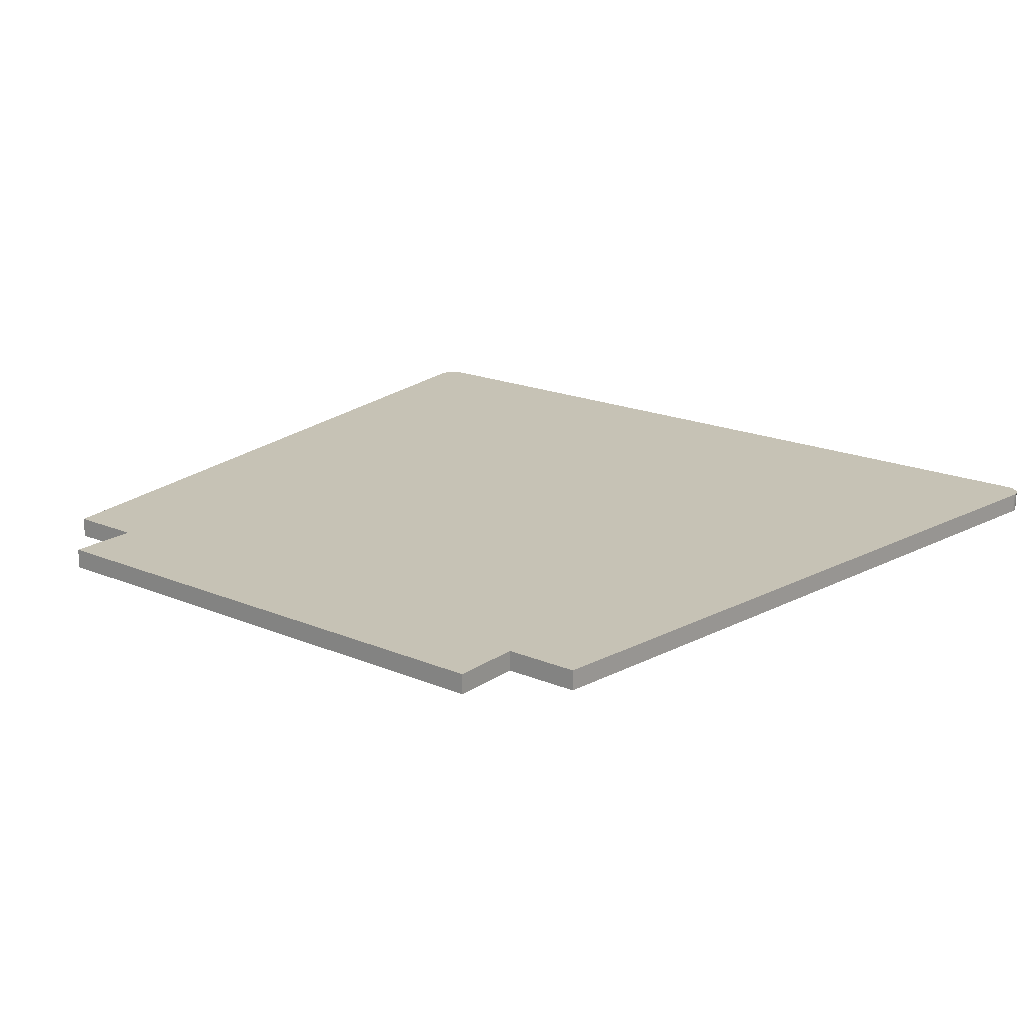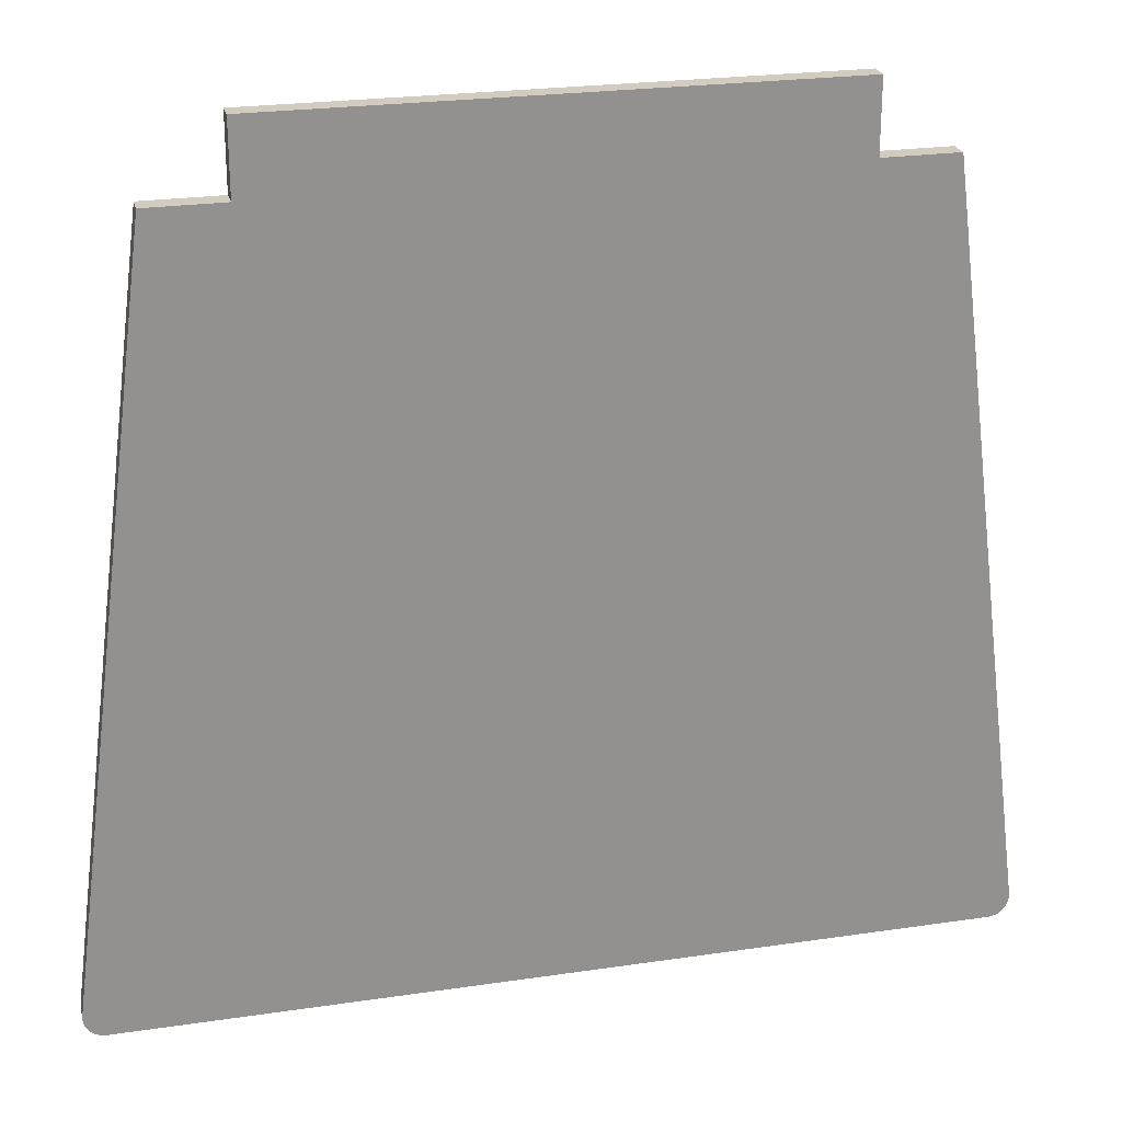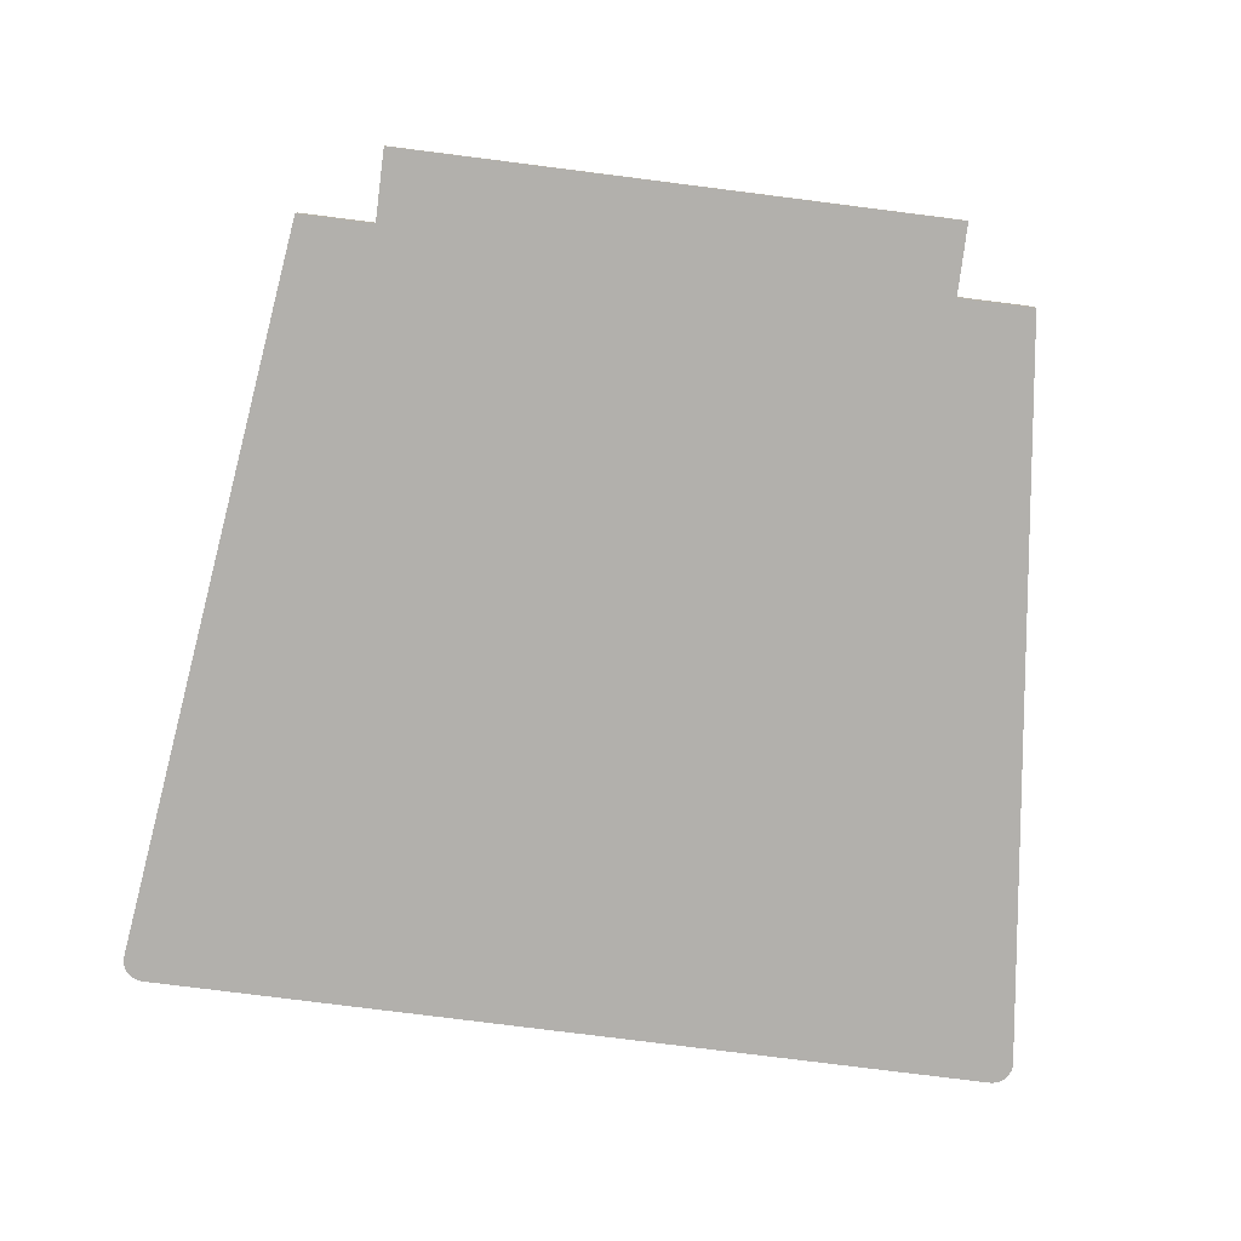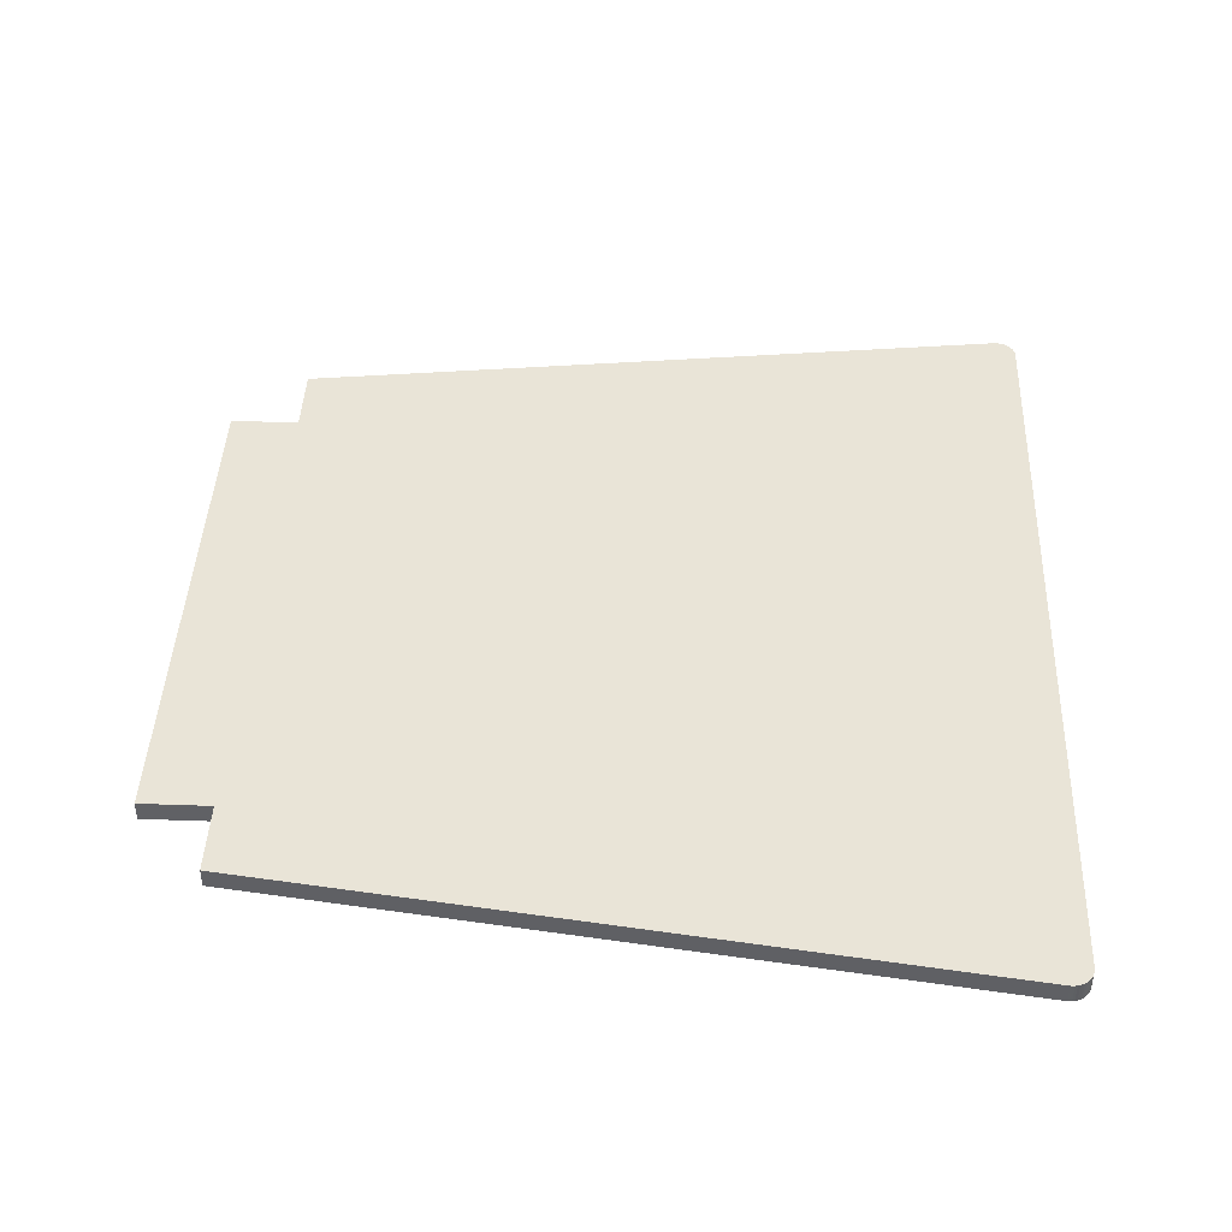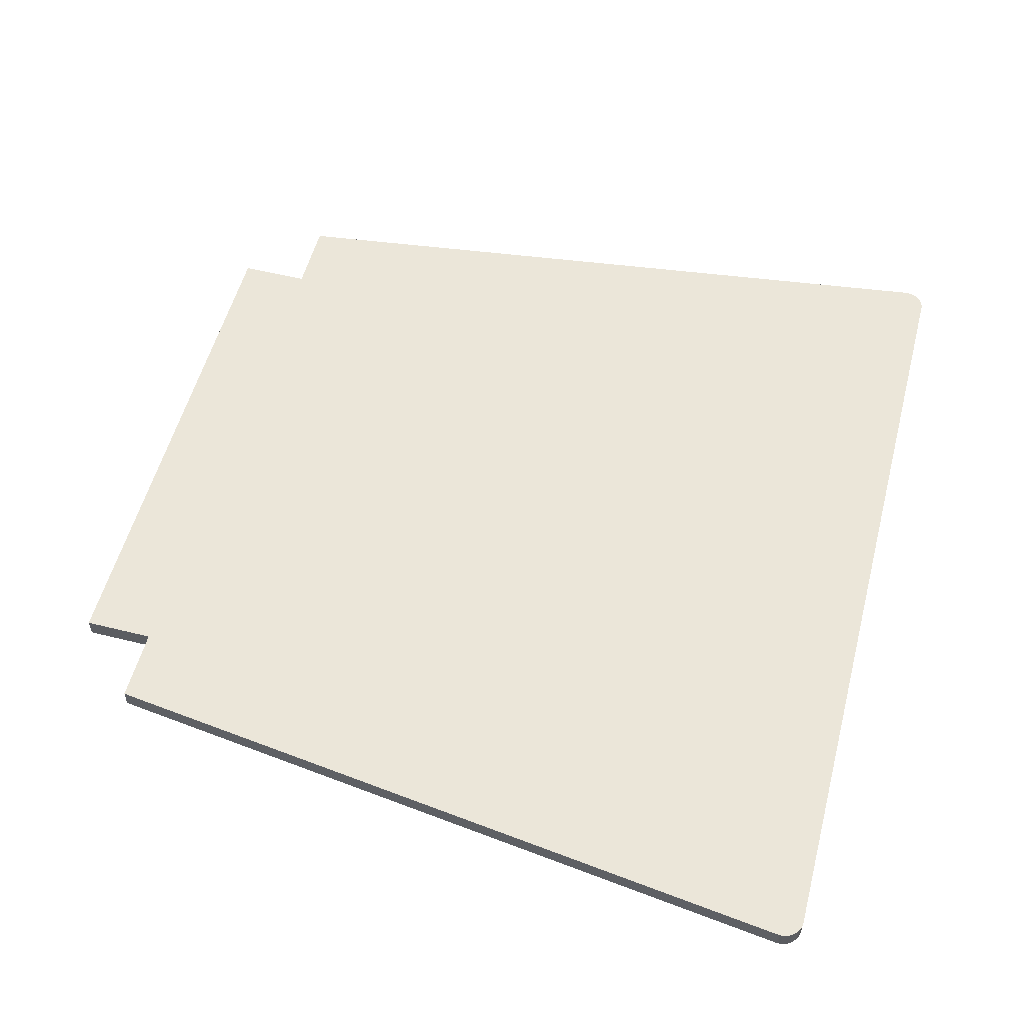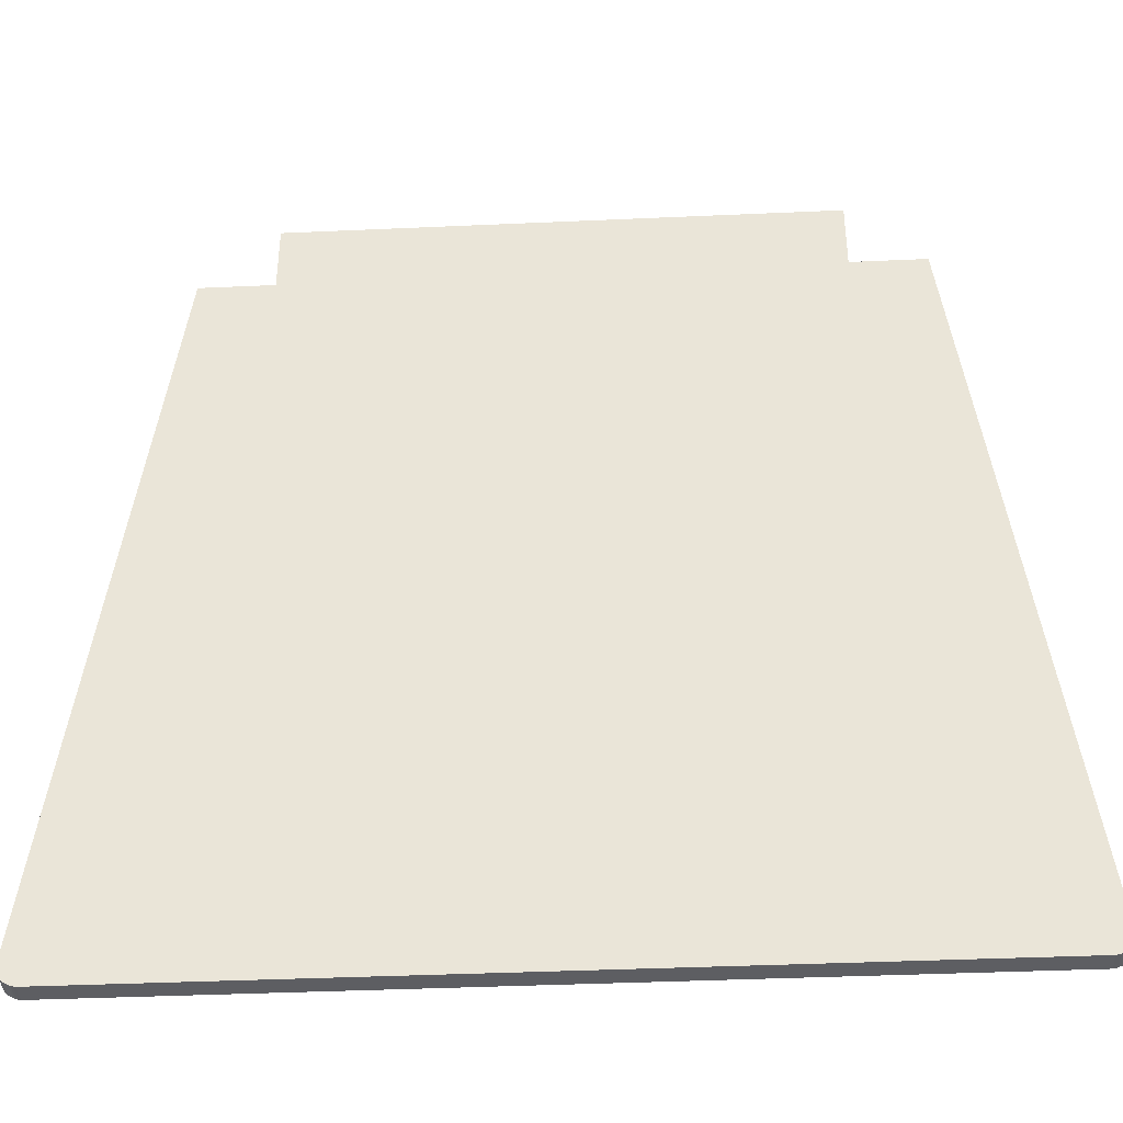
<metadata>
{"format":"obj","ext":"obj","renderer":"f3d","projection":"perspective","resolution":1024,"background":"white","views":[{"elev":18.9,"azim":-141.5,"up":"+Z"},{"elev":24.0,"azim":-13.8,"up":"+Y"},{"elev":-78.8,"azim":172.8,"up":"+Z"},{"elev":43.1,"azim":-87.6,"up":"+Z"},{"elev":55.1,"azim":-75.3,"up":"+Z"},{"elev":-39.4,"azim":3.2,"up":"+Y"}]}
</metadata>
<code>
o stefan_part1
v -208.8 -192.6 -5.002
v -207.7 -192.7 4.998
v -208.8 -192.6 4.998
v -207.7 -192.7 -5.002
v -209.9 -192.4 -5.002
v -209.9 -192.4 4.998
v -211 -192.1 -5.002
v -211 -192.1 4.998
v -212 -191.7 -5.002
v -212 -191.7 4.998
v -213 -191.1 -5.002
v -213 -191.1 4.998
v -213.9 -190.5 -5.002
v -213.9 -190.5 4.998
v -214.8 -189.7 -5.002
v -214.8 -189.7 4.998
v -215.5 -188.9 -5.002
v -215.5 -188.9 4.998
v -216.2 -188 -5.002
v -216.2 -188 4.998
v -216.7 -187 -5.002
v -216.7 -187 4.998
v -217.1 -186 -5.002
v -217.1 -186 4.998
v -217.5 -184.9 -5.002
v -217.5 -184.9 4.998
v -217.6 -183.8 -5.002
v -217.6 -183.8 4.998
v -217.7 -182.7 -5.002
v -217.7 -182.7 4.998
v 208.8 -192.6 4.998
v 207.7 -192.7 -5.002
v 208.8 -192.6 -5.002
v 207.7 -192.7 4.998
v 209.9 -192.4 4.998
v 209.9 -192.4 -5.002
v 211 -192.1 4.998
v 211 -192.1 -5.002
v 212 -191.7 4.998
v 212 -191.7 -5.002
v 213 -191.1 4.998
v 213 -191.1 -5.002
v 213.9 -190.5 4.998
v 213.9 -190.5 -5.002
v 214.8 -189.7 4.998
v 214.8 -189.7 -5.002
v 215.5 -188.9 4.998
v 215.5 -188.9 -5.002
v 216.2 -188 4.998
v 216.2 -188 -5.002
v 216.7 -187 4.998
v 216.7 -187 -5.002
v 217.1 -186 4.998
v 217.1 -186 -5.002
v 217.5 -184.9 4.998
v 217.5 -184.9 -5.002
v 217.6 -183.8 4.998
v 217.6 -183.8 -5.002
v 217.7 -182.7 4.998
v 217.7 -182.7 -5.002
v 134 217.3 -4.998
v -134 217.3 -4.998
v 134 217.3 5.002
v -134 217.3 5.002
v -134 182.3 -4.998
v -134 182.3 5.002
v -171 182.3 -4.998
v -171 182.3 5.002
v -217.6 -181.4 -5.002
v -217.6 -181.4 4.998
v 217.6 -181.4 4.998
v 171 182.3 5.002
v 134 182.3 5.002
v -217.7 -181.8 4.998
v -217.7 -182.2 4.998
v 217.7 -182.2 4.998
v 217.7 -181.8 4.998
v -217.7 -182.2 -5.002
v -217.7 -181.8 -5.002
v 134 182.3 -4.998
v 171 182.3 -4.998
v 217.6 -181.4 -5.002
v 217.7 -181.8 -5.002
v 217.7 -182.2 -5.002
f 1 2 3
f 1 4 2
f 5 3 6
f 5 1 3
f 7 6 8
f 7 5 6
f 9 8 10
f 9 7 8
f 11 10 12
f 11 9 10
f 13 12 14
f 13 11 12
f 15 14 16
f 15 13 14
f 17 16 18
f 17 15 16
f 19 18 20
f 19 17 18
f 21 20 22
f 21 19 20
f 23 22 24
f 23 21 22
f 25 24 26
f 25 23 24
f 27 26 28
f 27 25 26
f 29 28 30
f 29 27 28
f 31 32 33
f 31 34 32
f 35 33 36
f 35 31 33
f 37 36 38
f 37 35 36
f 39 38 40
f 39 37 38
f 41 40 42
f 41 39 40
f 43 42 44
f 43 41 42
f 45 44 46
f 45 43 44
f 47 46 48
f 47 45 46
f 49 48 50
f 49 47 48
f 51 50 52
f 51 49 50
f 53 52 54
f 53 51 52
f 55 54 56
f 55 53 54
f 57 56 58
f 57 55 56
f 59 58 60
f 59 57 58
f 4 32 2
f 32 34 2
f 61 62 63
f 62 64 63
f 62 65 64
f 65 66 64
f 65 67 66
f 67 68 66
f 67 69 68
f 69 70 68
f 26 24 70
f 24 22 70
f 22 20 70
f 20 18 70
f 18 16 70
f 16 14 70
f 14 12 70
f 12 10 70
f 10 8 70
f 8 6 70
f 6 3 70
f 3 2 70
f 71 72 73
f 34 71 73
f 2 34 66
f 70 2 66
f 34 73 66
f 73 63 64
f 66 73 64
f 70 66 68
f 34 31 71
f 31 35 71
f 35 37 71
f 37 39 71
f 39 41 71
f 41 43 71
f 43 45 71
f 45 47 71
f 47 49 71
f 49 51 71
f 51 53 71
f 53 55 71
f 55 57 71
f 57 59 71
f 74 75 70
f 59 76 71
f 75 30 70
f 76 77 71
f 30 28 70
f 28 26 70
f 69 9 11
f 69 11 13
f 69 13 15
f 69 15 17
f 69 17 19
f 69 19 21
f 69 21 23
f 69 23 25
f 69 25 27
f 69 27 29
f 69 29 78
f 69 78 79
f 80 81 82
f 80 82 32
f 65 4 69
f 65 32 4
f 65 80 32
f 62 80 65
f 62 61 80
f 67 65 69
f 82 83 84
f 82 84 60
f 82 60 58
f 82 58 56
f 82 56 54
f 82 54 52
f 82 52 50
f 82 50 48
f 82 48 46
f 82 46 44
f 82 44 42
f 82 42 40
f 82 40 38
f 82 38 36
f 69 4 1
f 82 36 33
f 69 1 5
f 82 33 32
f 69 5 7
f 69 7 9
f 72 71 82
f 72 82 81
f 73 81 80
f 73 72 81
f 63 80 61
f 63 73 80
f 76 59 60
f 76 60 84
f 77 84 83
f 77 76 84
f 71 83 82
f 71 77 83
f 78 29 30
f 78 30 75
f 79 75 74
f 79 78 75
f 69 74 70
f 69 79 74

</code>
